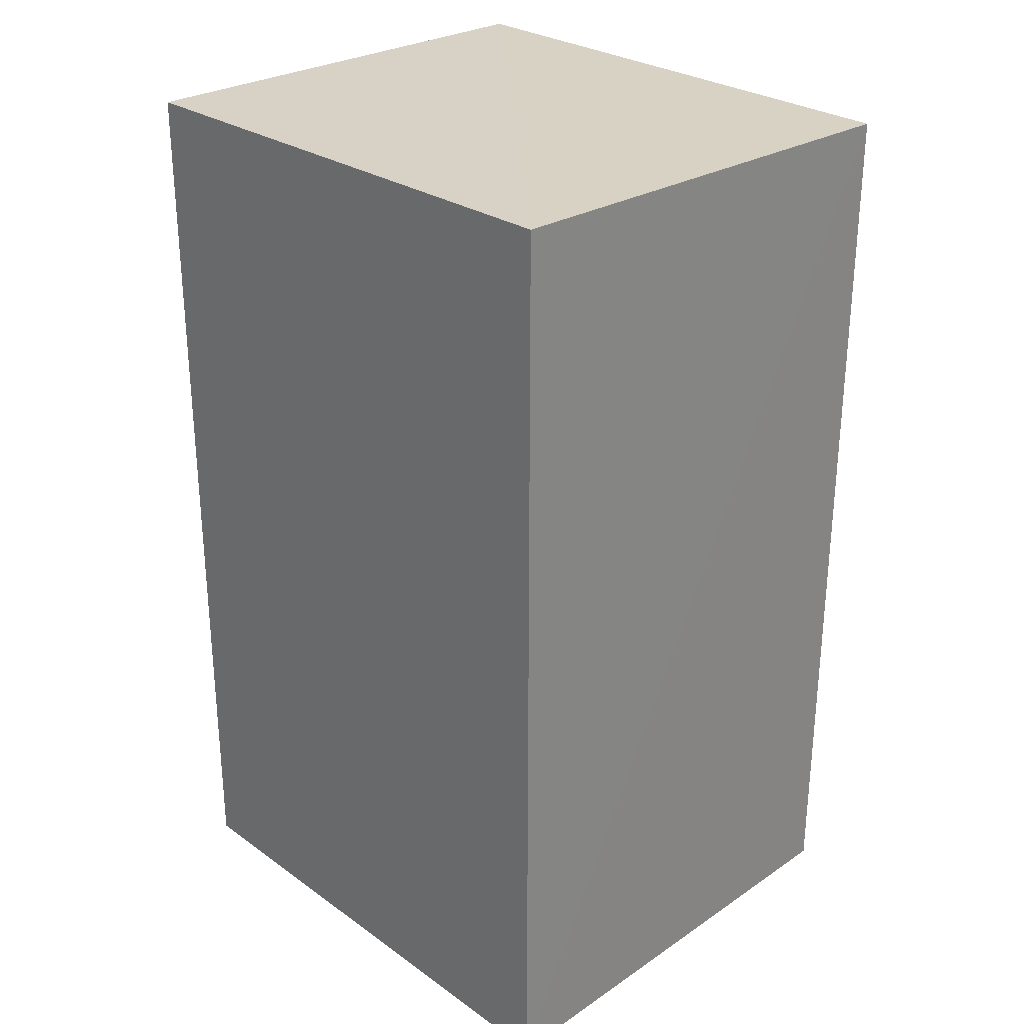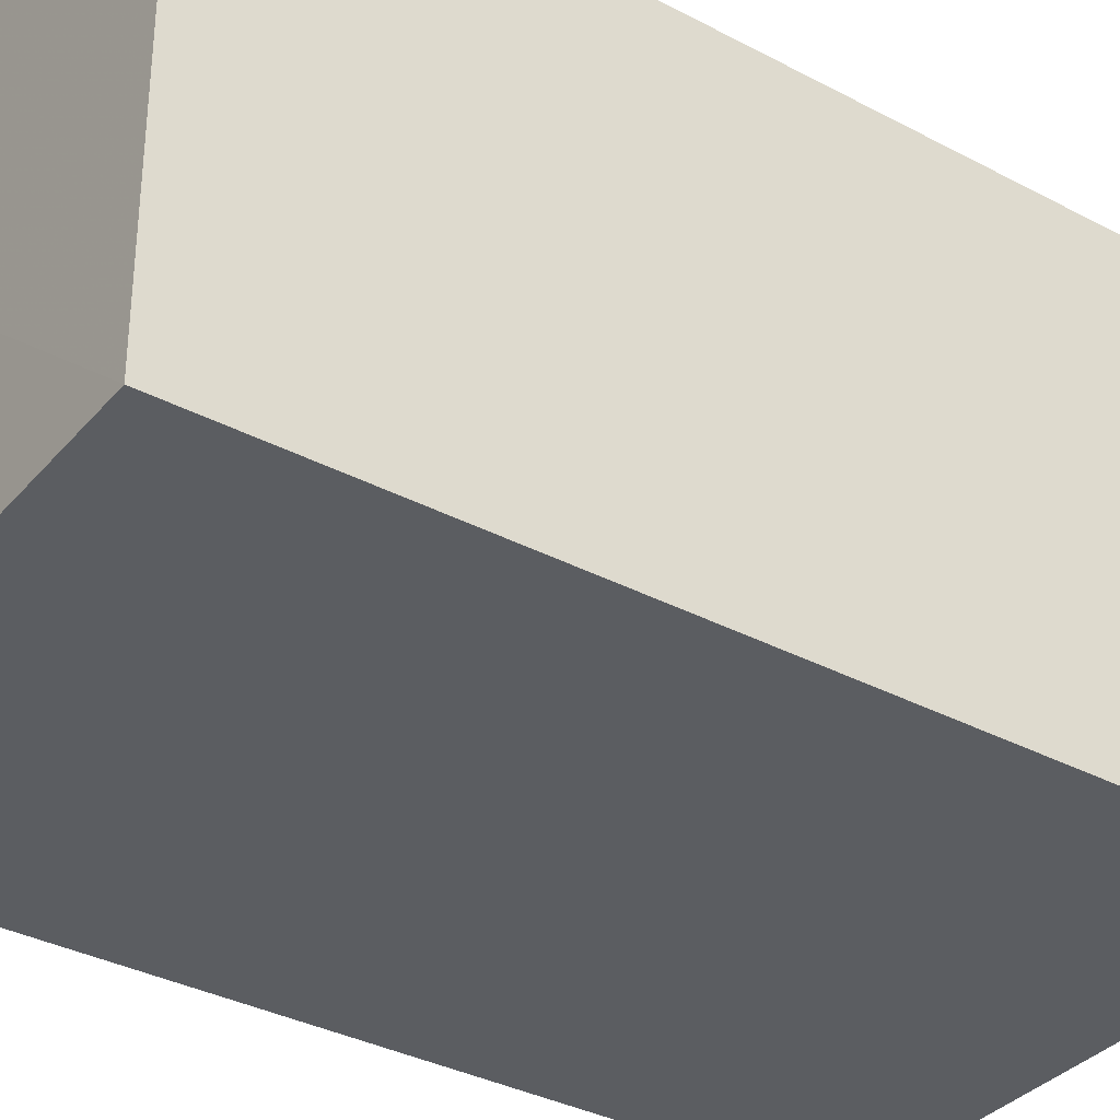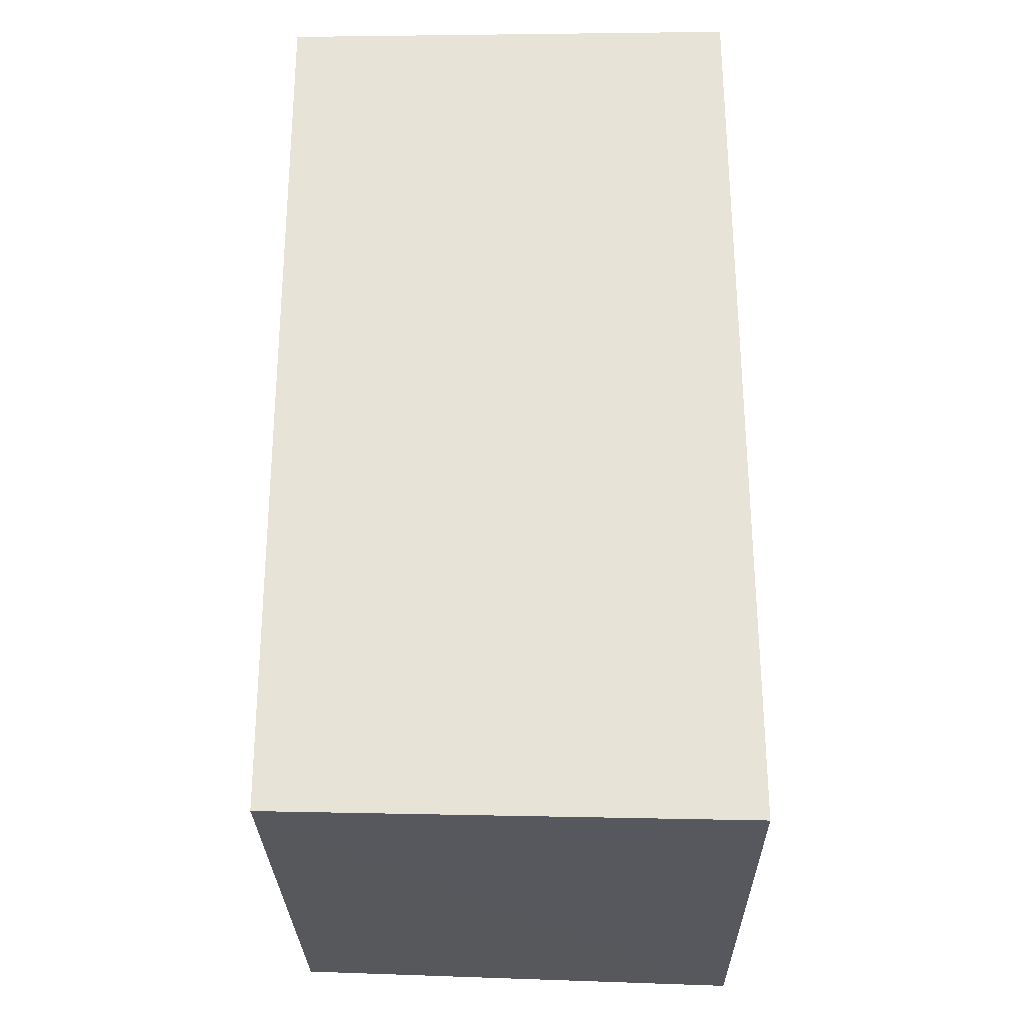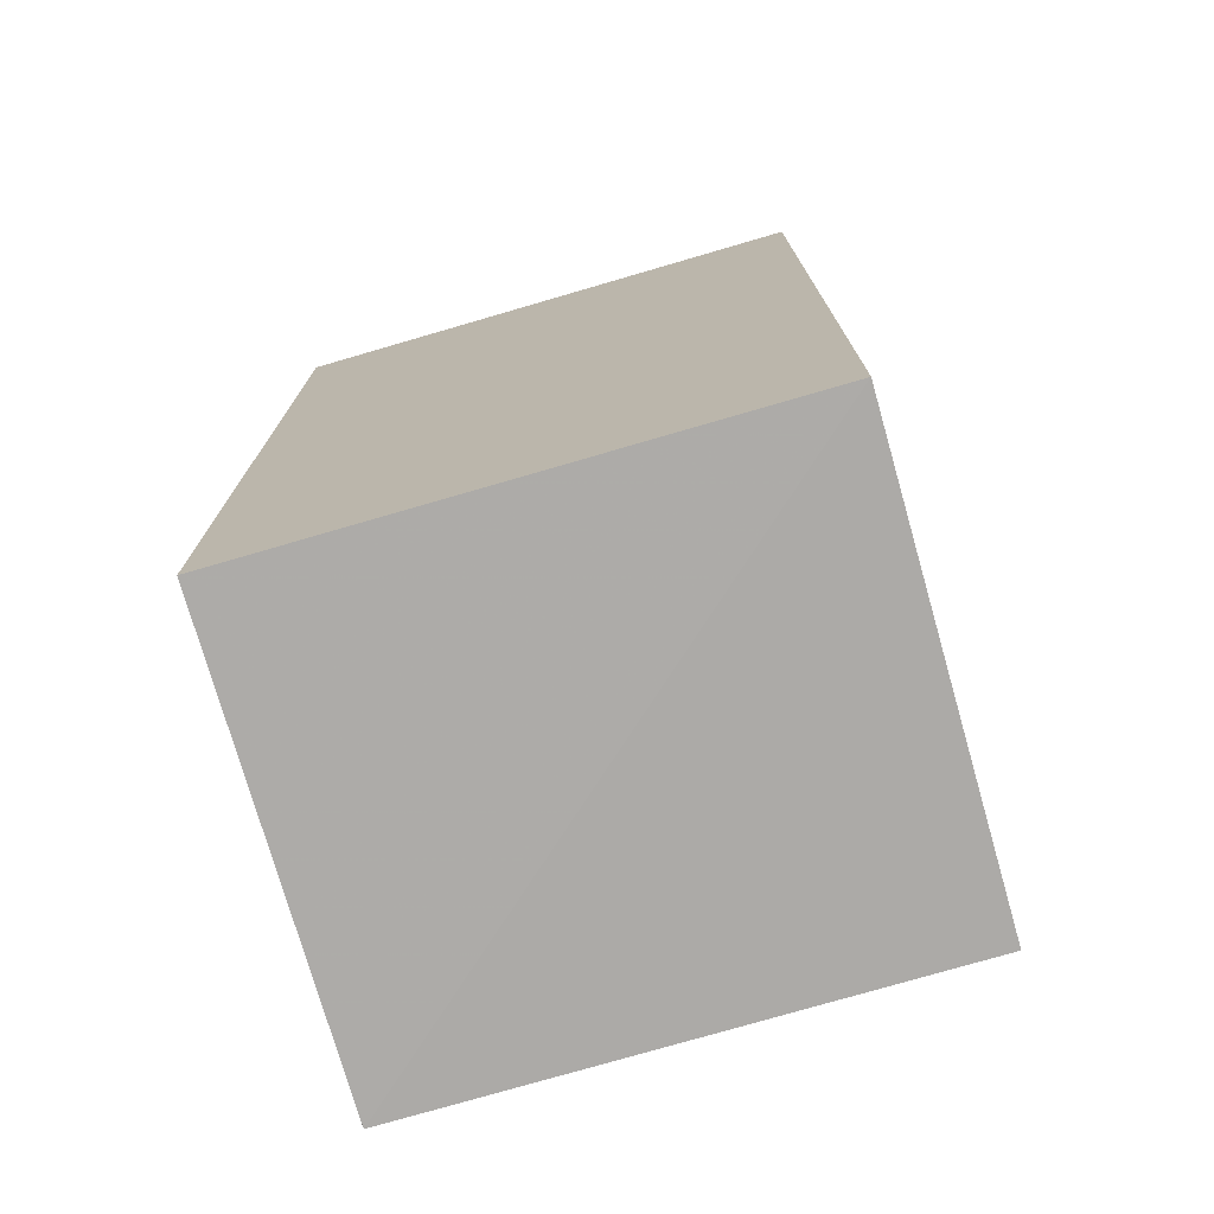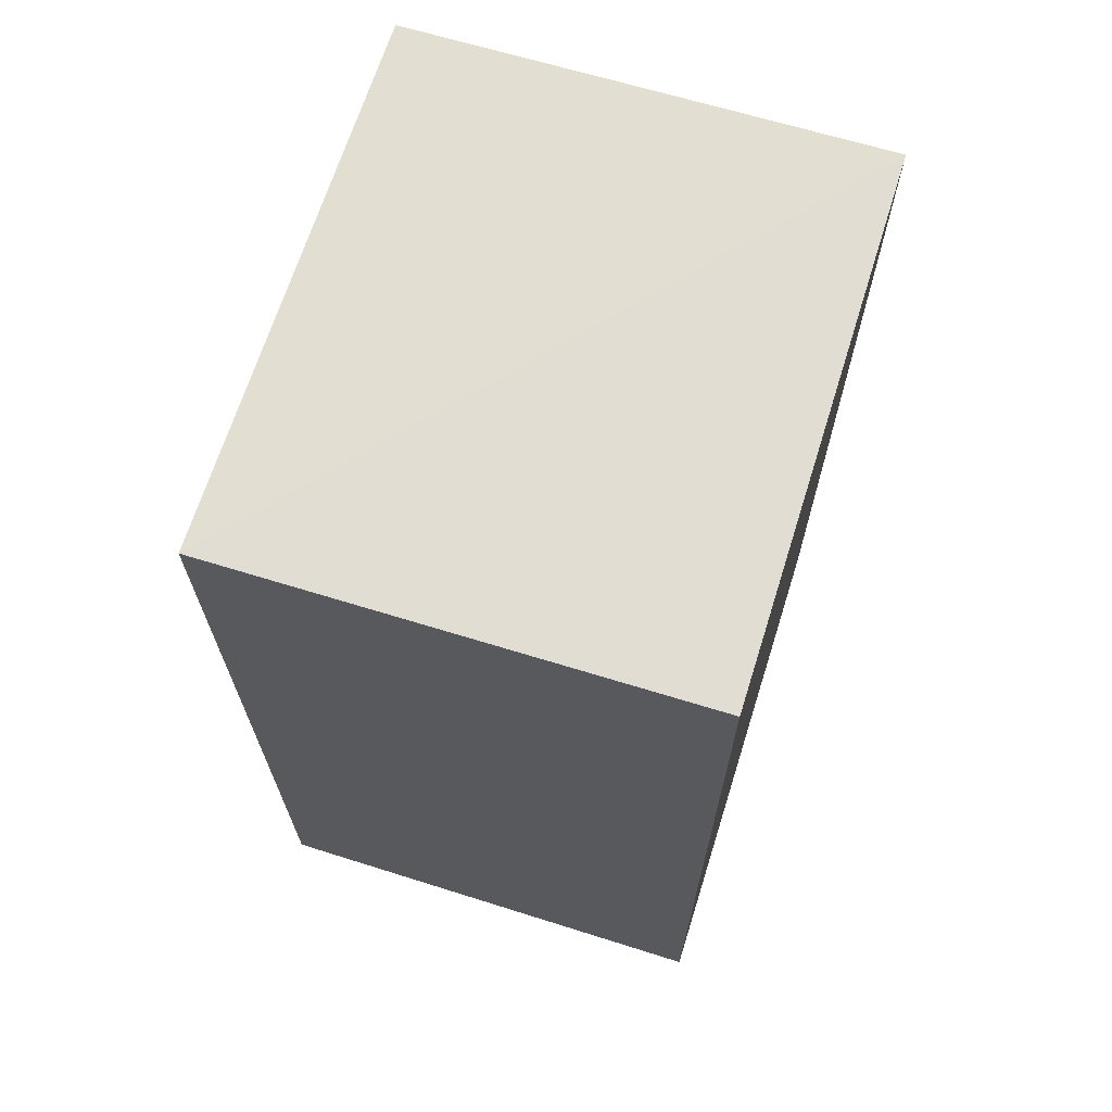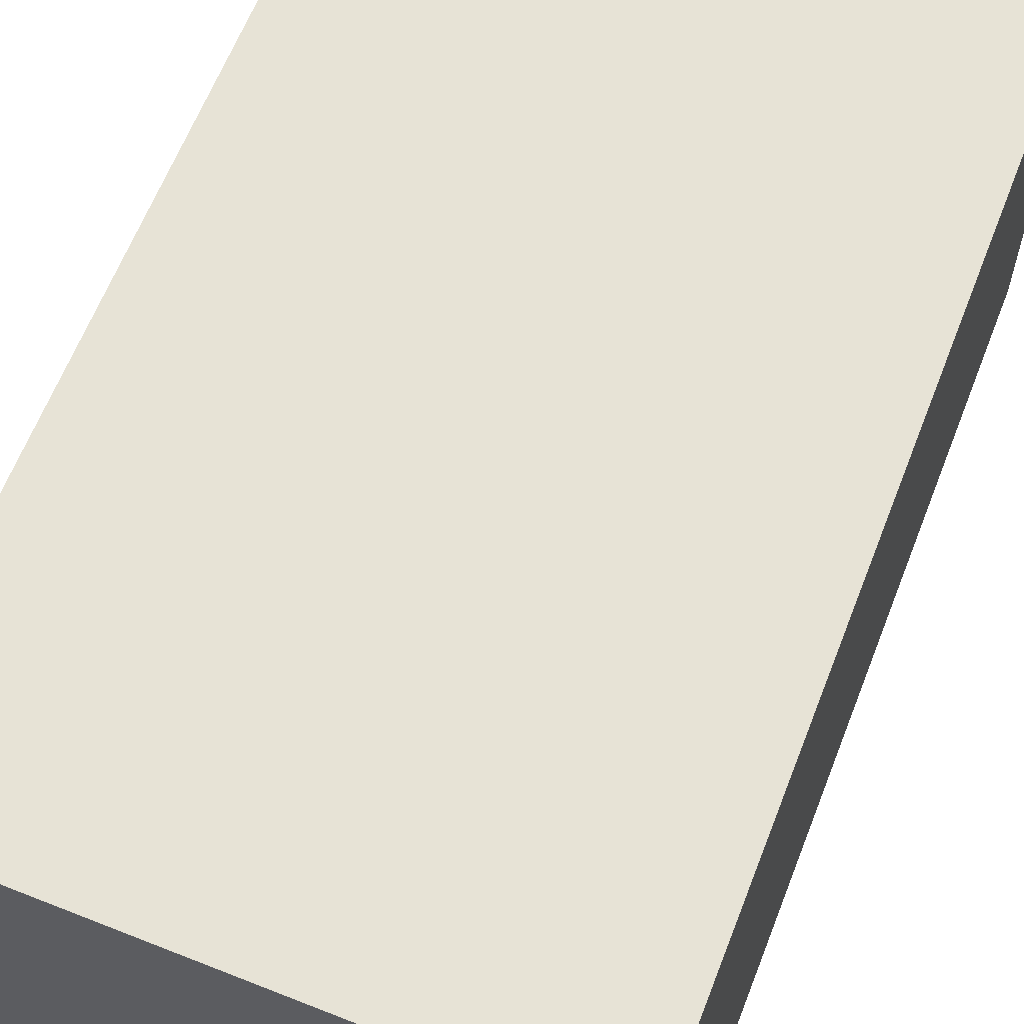
<metadata>
{"format":"obj","ext":"obj","renderer":"f3d","projection":"perspective","resolution":1024,"background":"white","views":[{"elev":28.1,"azim":46.3,"up":"+Y"},{"elev":-35.6,"azim":-125.0,"up":"+Z"},{"elev":-28.1,"azim":-89.3,"up":"+Y"},{"elev":-74.6,"azim":-163.8,"up":"+Y"},{"elev":67.7,"azim":-72.6,"up":"+Y"},{"elev":62.8,"azim":21.2,"up":"+Z"}]}
</metadata>
<code>
v -0.09168 0.04035 0.09705
v -0.09165 -0.0412 0.09714
v -0.09167 0.03973 0.05584
v -0.1388 0.03973 0.0558
v -0.1387 -0.04063 0.0971
v -0.1389 -0.03971 0.05606
v -0.1387 0.04002 0.09704
v -0.09171 -0.03965 0.05613
f 1 2 3
f 1 3 4
f 6 4 3
f 6 2 5
f 7 5 2
f 7 2 1
f 7 1 4
f 7 6 5
f 7 4 6
f 8 6 3
f 8 3 2
f 8 2 6

</code>
